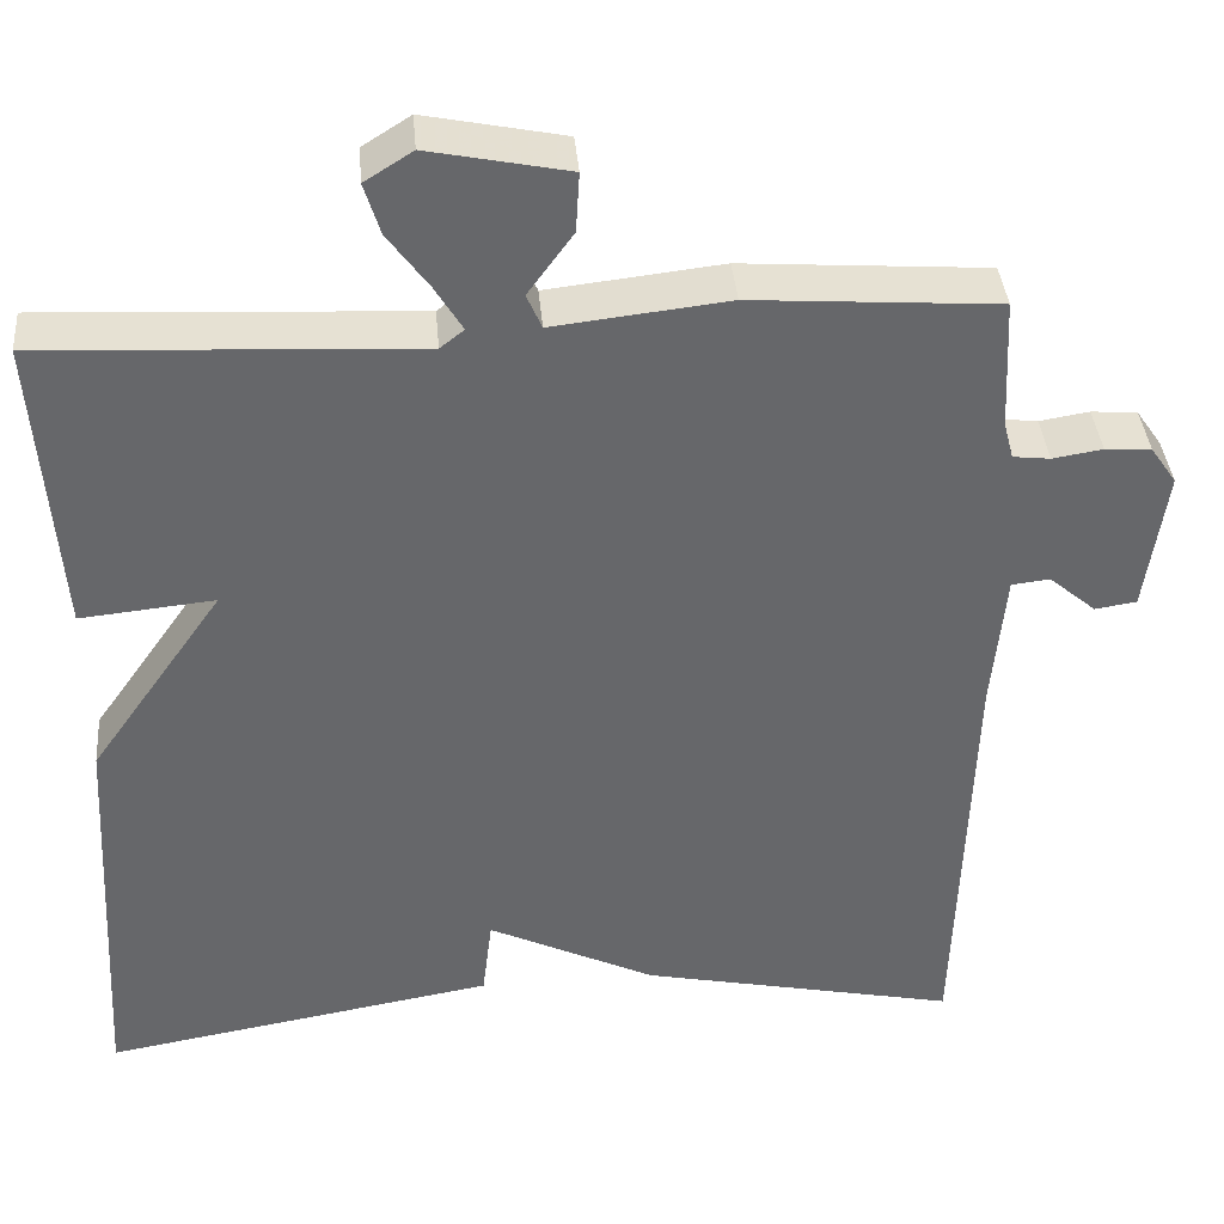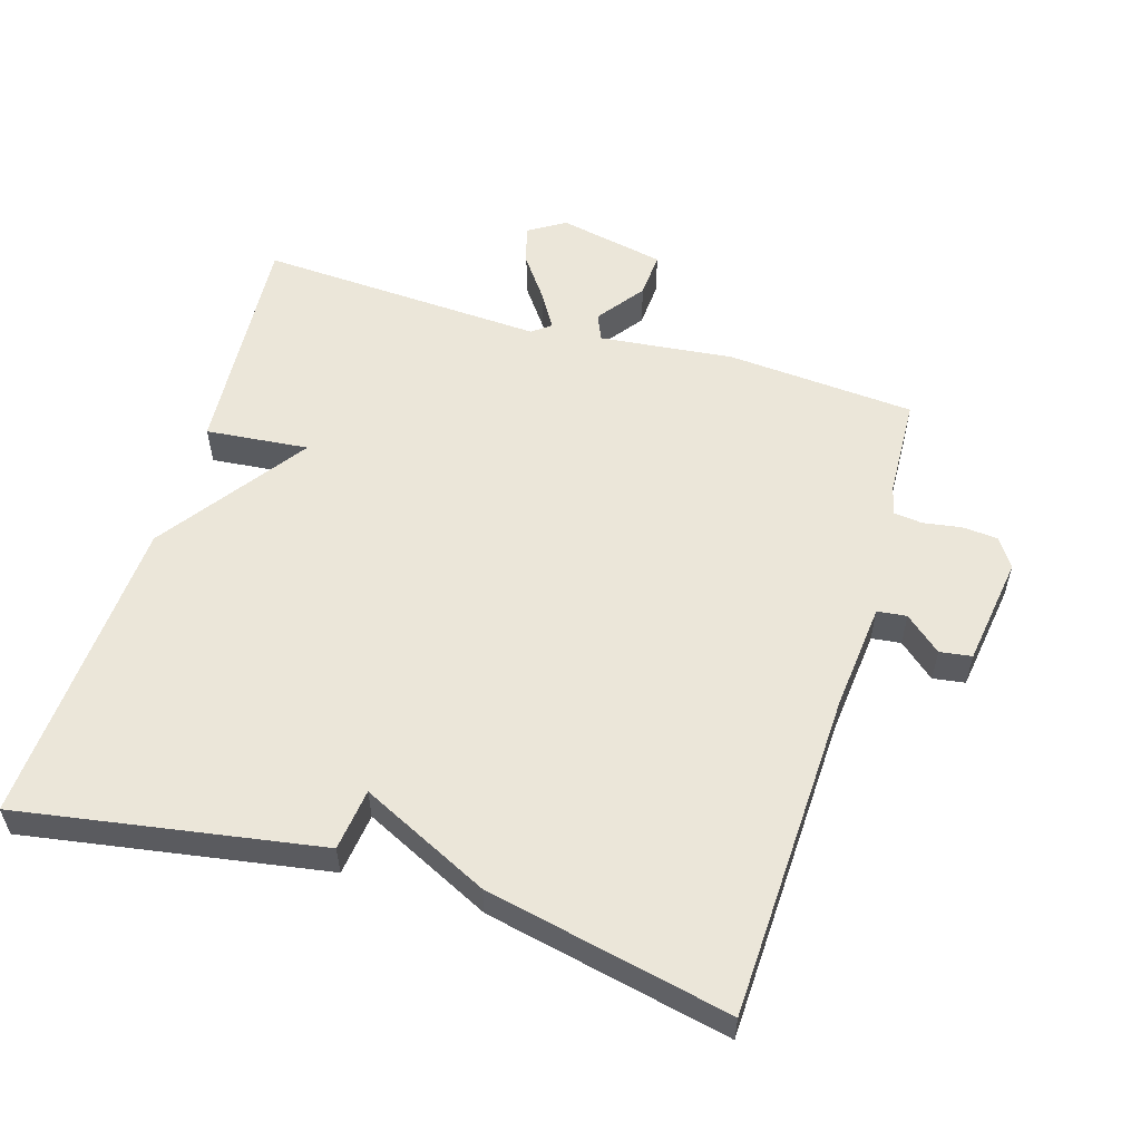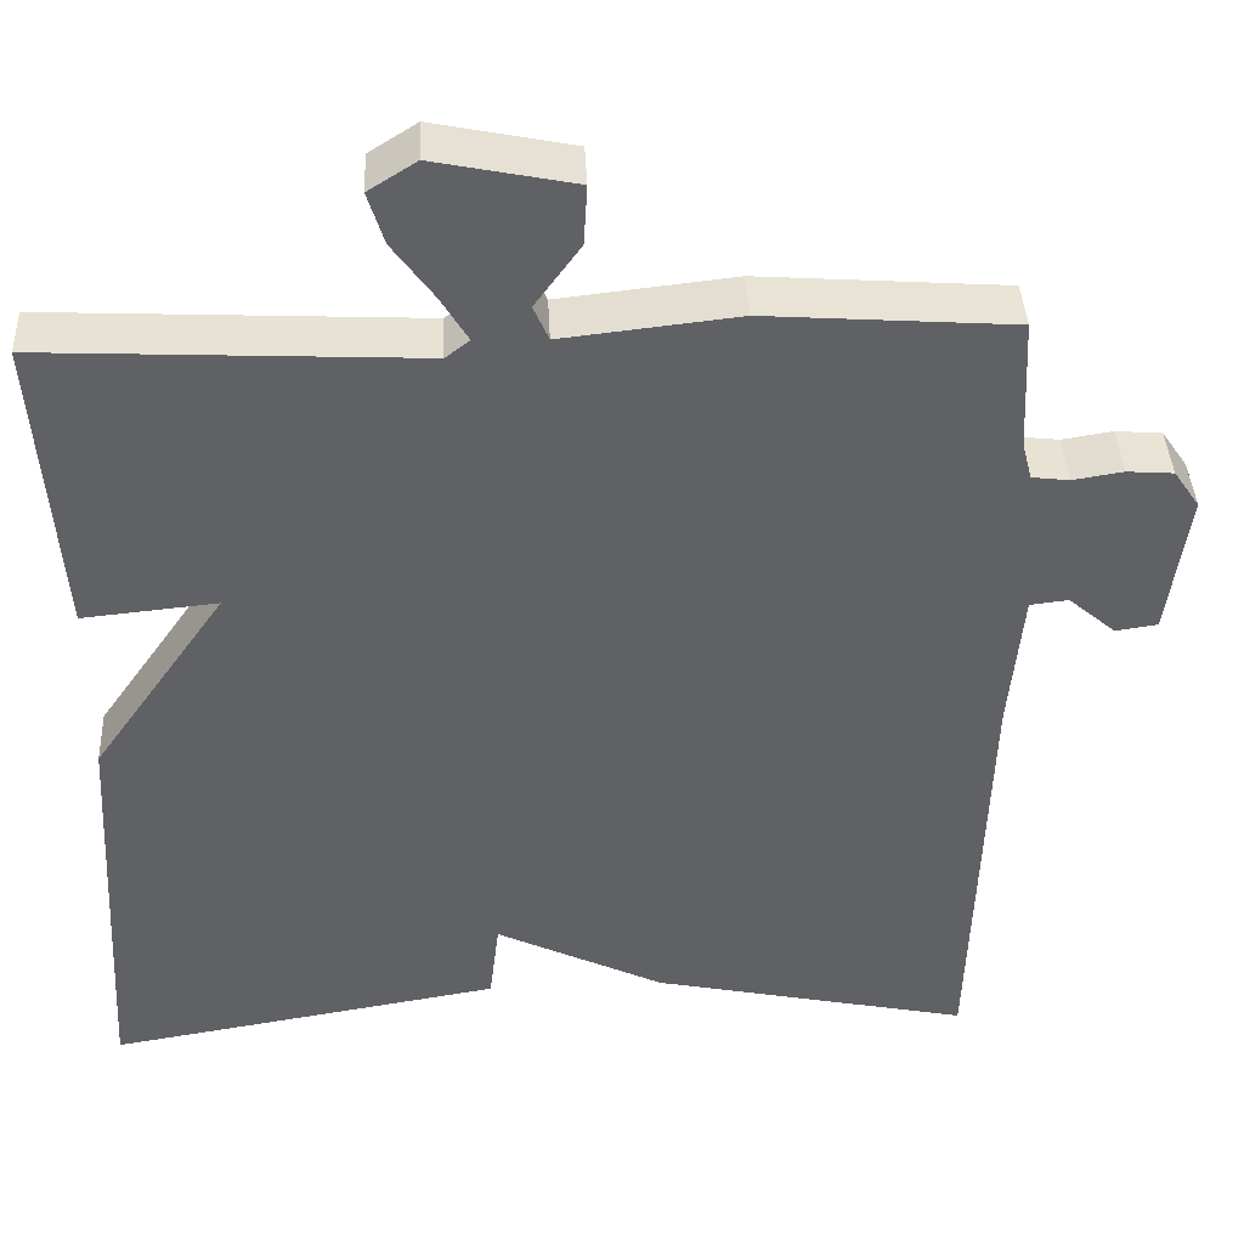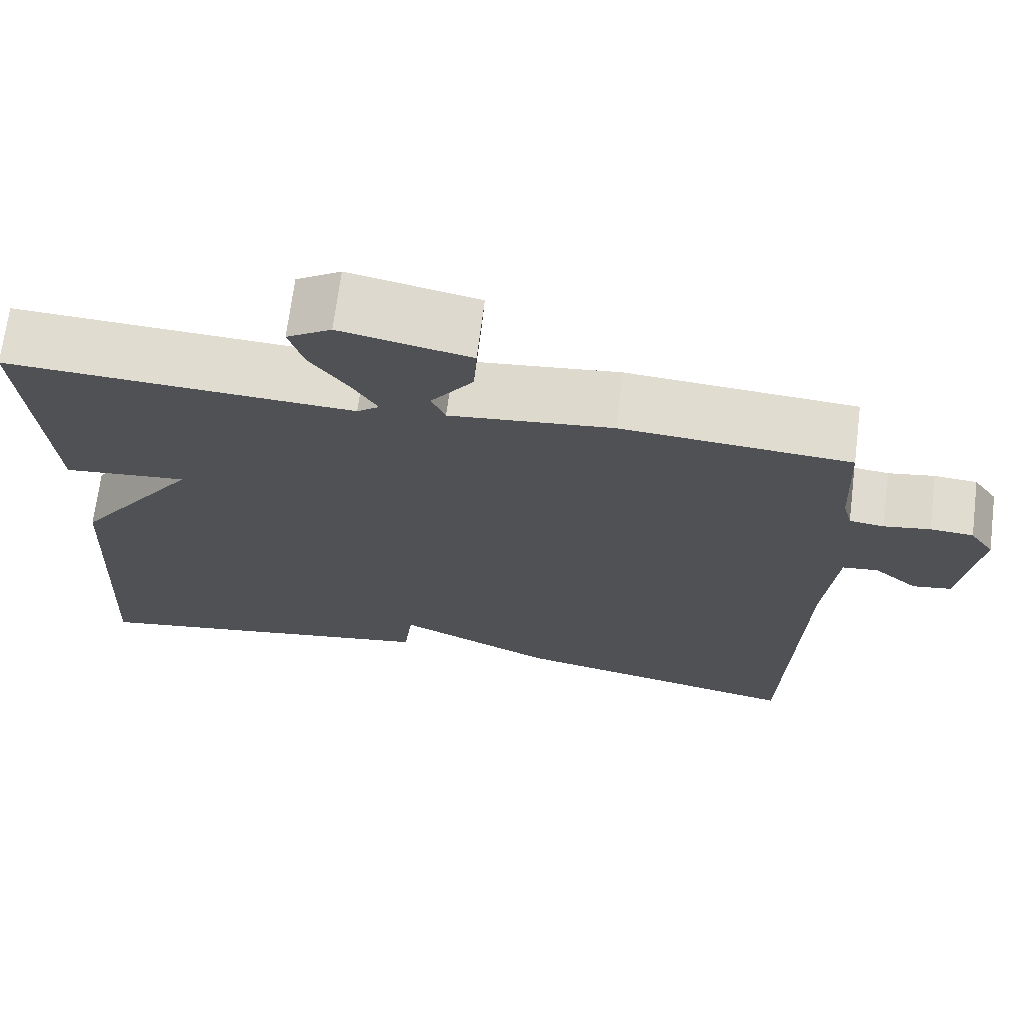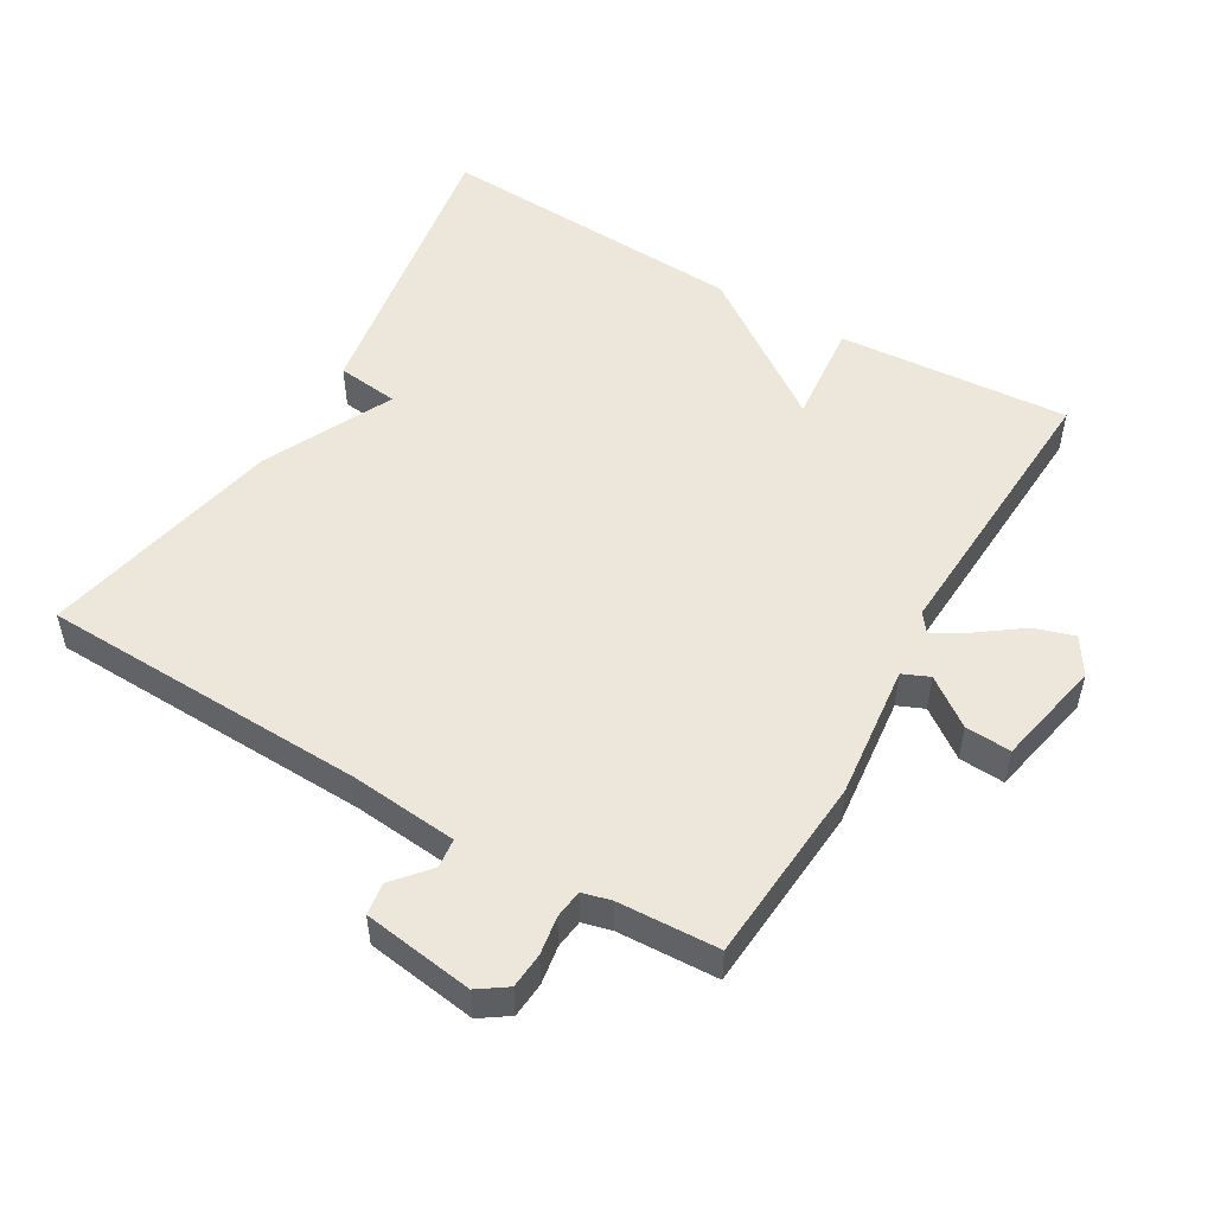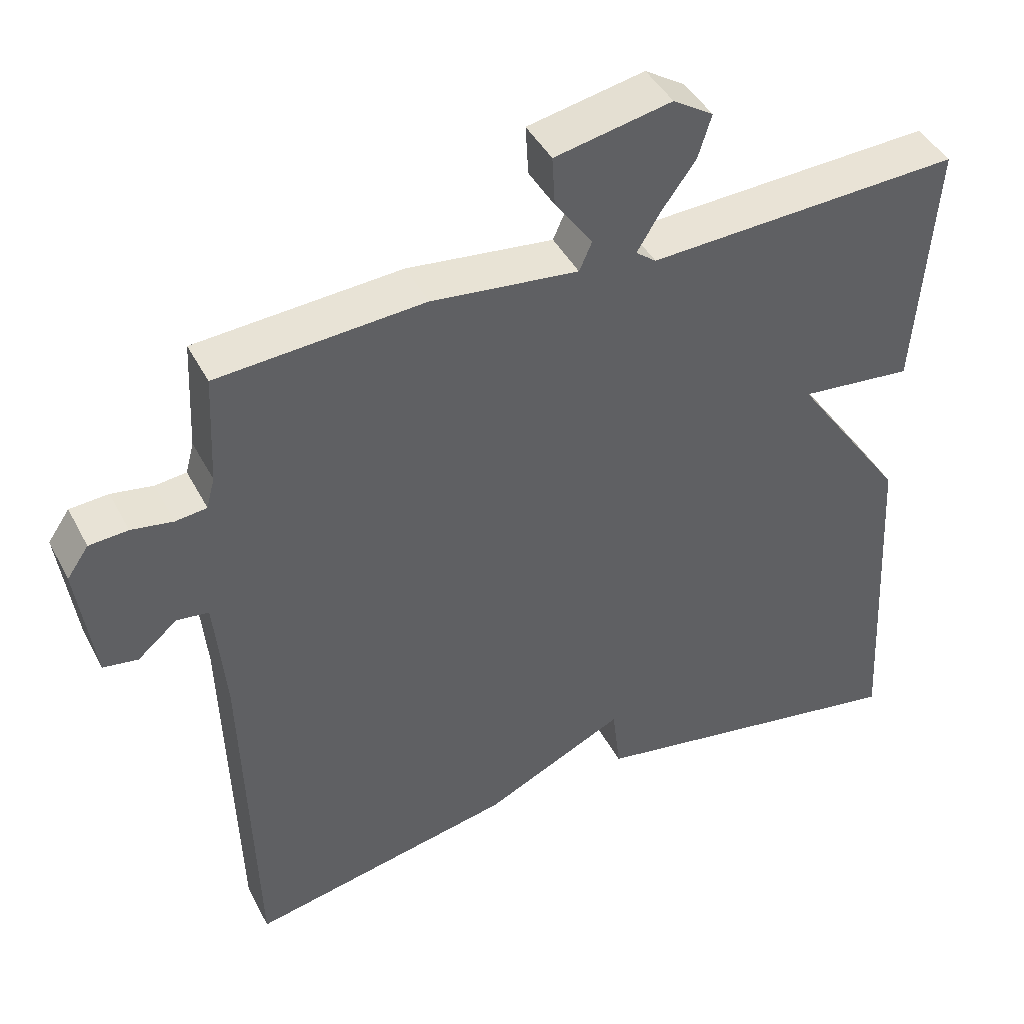
<metadata>
{"format":"obj","ext":"obj","renderer":"f3d","projection":"perspective","resolution":1024,"background":"white","views":[{"elev":38.2,"azim":175.1,"up":"+Z"},{"elev":55.9,"azim":-163.0,"up":"+Y"},{"elev":40.0,"azim":177.3,"up":"+Z"},{"elev":69.9,"azim":-172.8,"up":"+Z"},{"elev":51.7,"azim":-59.6,"up":"+Y"},{"elev":43.0,"azim":-25.9,"up":"+Z"}]}
</metadata>
<code>
v 0.5 0.07 0.5
v 0.475 0.07 0.16
v 0.324 0.07 0.175
v 0.475 0.07 -0.04
v 0.5 0.07 -0.5
v 0.058 0.07 -0.425
v 0.047 0.07 -0.334
v -0.142 0.07 -0.425
v -0.5 0.07 -0.5
v -0.516 0.07 -0.019
v -0.531 0.07 0.139
v -0.574 0.07 0.144
v -0.627 0.07 0.099
v -0.674 0.07 0.106
v -0.697 0.07 0.268
v -0.668 0.07 0.31
v -0.616 0.07 0.314
v -0.56 0.07 0.305
v -0.518 0.07 0.31
v -0.507 0.07 0.352
v -0.5 0.07 0.5
v -0.223 0.07 0.52
v -0.026 0.07 0.498
v -0.009 0.07 0.537
v -0.06 0.07 0.607
v -0.064 0.07 0.674
v 0.093 0.07 0.706
v 0.147 0.07 0.672
v 0.129 0.07 0.614
v 0.083 0.07 0.551
v 0.052 0.07 0.5
v 0.079 0.07 0.479
v 0.5 0 0.5
v 0.475 0 0.16
v 0.324 0 0.175
v 0.475 0 -0.04
v 0.5 0 -0.5
v 0.058 0 -0.425
v 0.047 0 -0.334
v -0.142 0 -0.425
v -0.5 0 -0.5
v -0.516 0 -0.019
v -0.531 0 0.139
v -0.574 0 0.144
v -0.627 0 0.099
v -0.674 0 0.106
v -0.697 0 0.268
v -0.668 0 0.31
v -0.616 0 0.314
v -0.56 0 0.305
v -0.518 0 0.31
v -0.507 0 0.352
v -0.5 0 0.5
v -0.223 0 0.52
v -0.026 0 0.498
v -0.009 0 0.537
v -0.06 0 0.607
v -0.064 0 0.674
v 0.093 0 0.706
v 0.147 0 0.672
v 0.129 0 0.614
v 0.083 0 0.551
v 0.052 0 0.5
v 0.079 0 0.479
f 28 29 30
f 27 28 30
f 26 27 30
f 25 26 30
f 24 25 30
f 23 24 30 31
f 20 21 22 23
f 23 31 32
f 20 23 32
f 19 20 32
f 16 17 18
f 15 16 18
f 14 15 18
f 13 14 18
f 12 13 18
f 11 12 18 19
f 19 32 1
f 11 19 1
f 10 11 1
f 9 10 1
f 8 9 1
f 7 8 1
f 5 6 7
f 4 5 7
f 3 4 7
f 1 2 3
f 1 3 7
f 62 61 60
f 62 60 59
f 62 59 58
f 62 58 57
f 62 57 56
f 63 62 56 55
f 55 54 53 52
f 64 63 55
f 64 55 52
f 64 52 51
f 50 49 48
f 50 48 47
f 50 47 46
f 50 46 45
f 50 45 44
f 51 50 44 43
f 33 64 51
f 33 51 43
f 33 43 42
f 33 42 41
f 33 41 40
f 33 40 39
f 39 38 37
f 39 37 36
f 39 36 35
f 35 34 33
f 39 35 33
f 1 33 34 2
f 2 34 35 3
f 3 35 36 4
f 4 36 37 5
f 5 37 38 6
f 6 38 39 7
f 7 39 40 8
f 8 40 41 9
f 9 41 42 10
f 10 42 43 11
f 11 43 44 12
f 12 44 45 13
f 13 45 46 14
f 14 46 47 15
f 15 47 48 16
f 16 48 49 17
f 17 49 50 18
f 18 50 51 19
f 19 51 52 20
f 20 52 53 21
f 21 53 54 22
f 22 54 55 23
f 23 55 56 24
f 24 56 57 25
f 25 57 58 26
f 26 58 59 27
f 27 59 60 28
f 28 60 61 29
f 29 61 62 30
f 30 62 63 31
f 31 63 64 32
f 32 64 33 1

</code>
